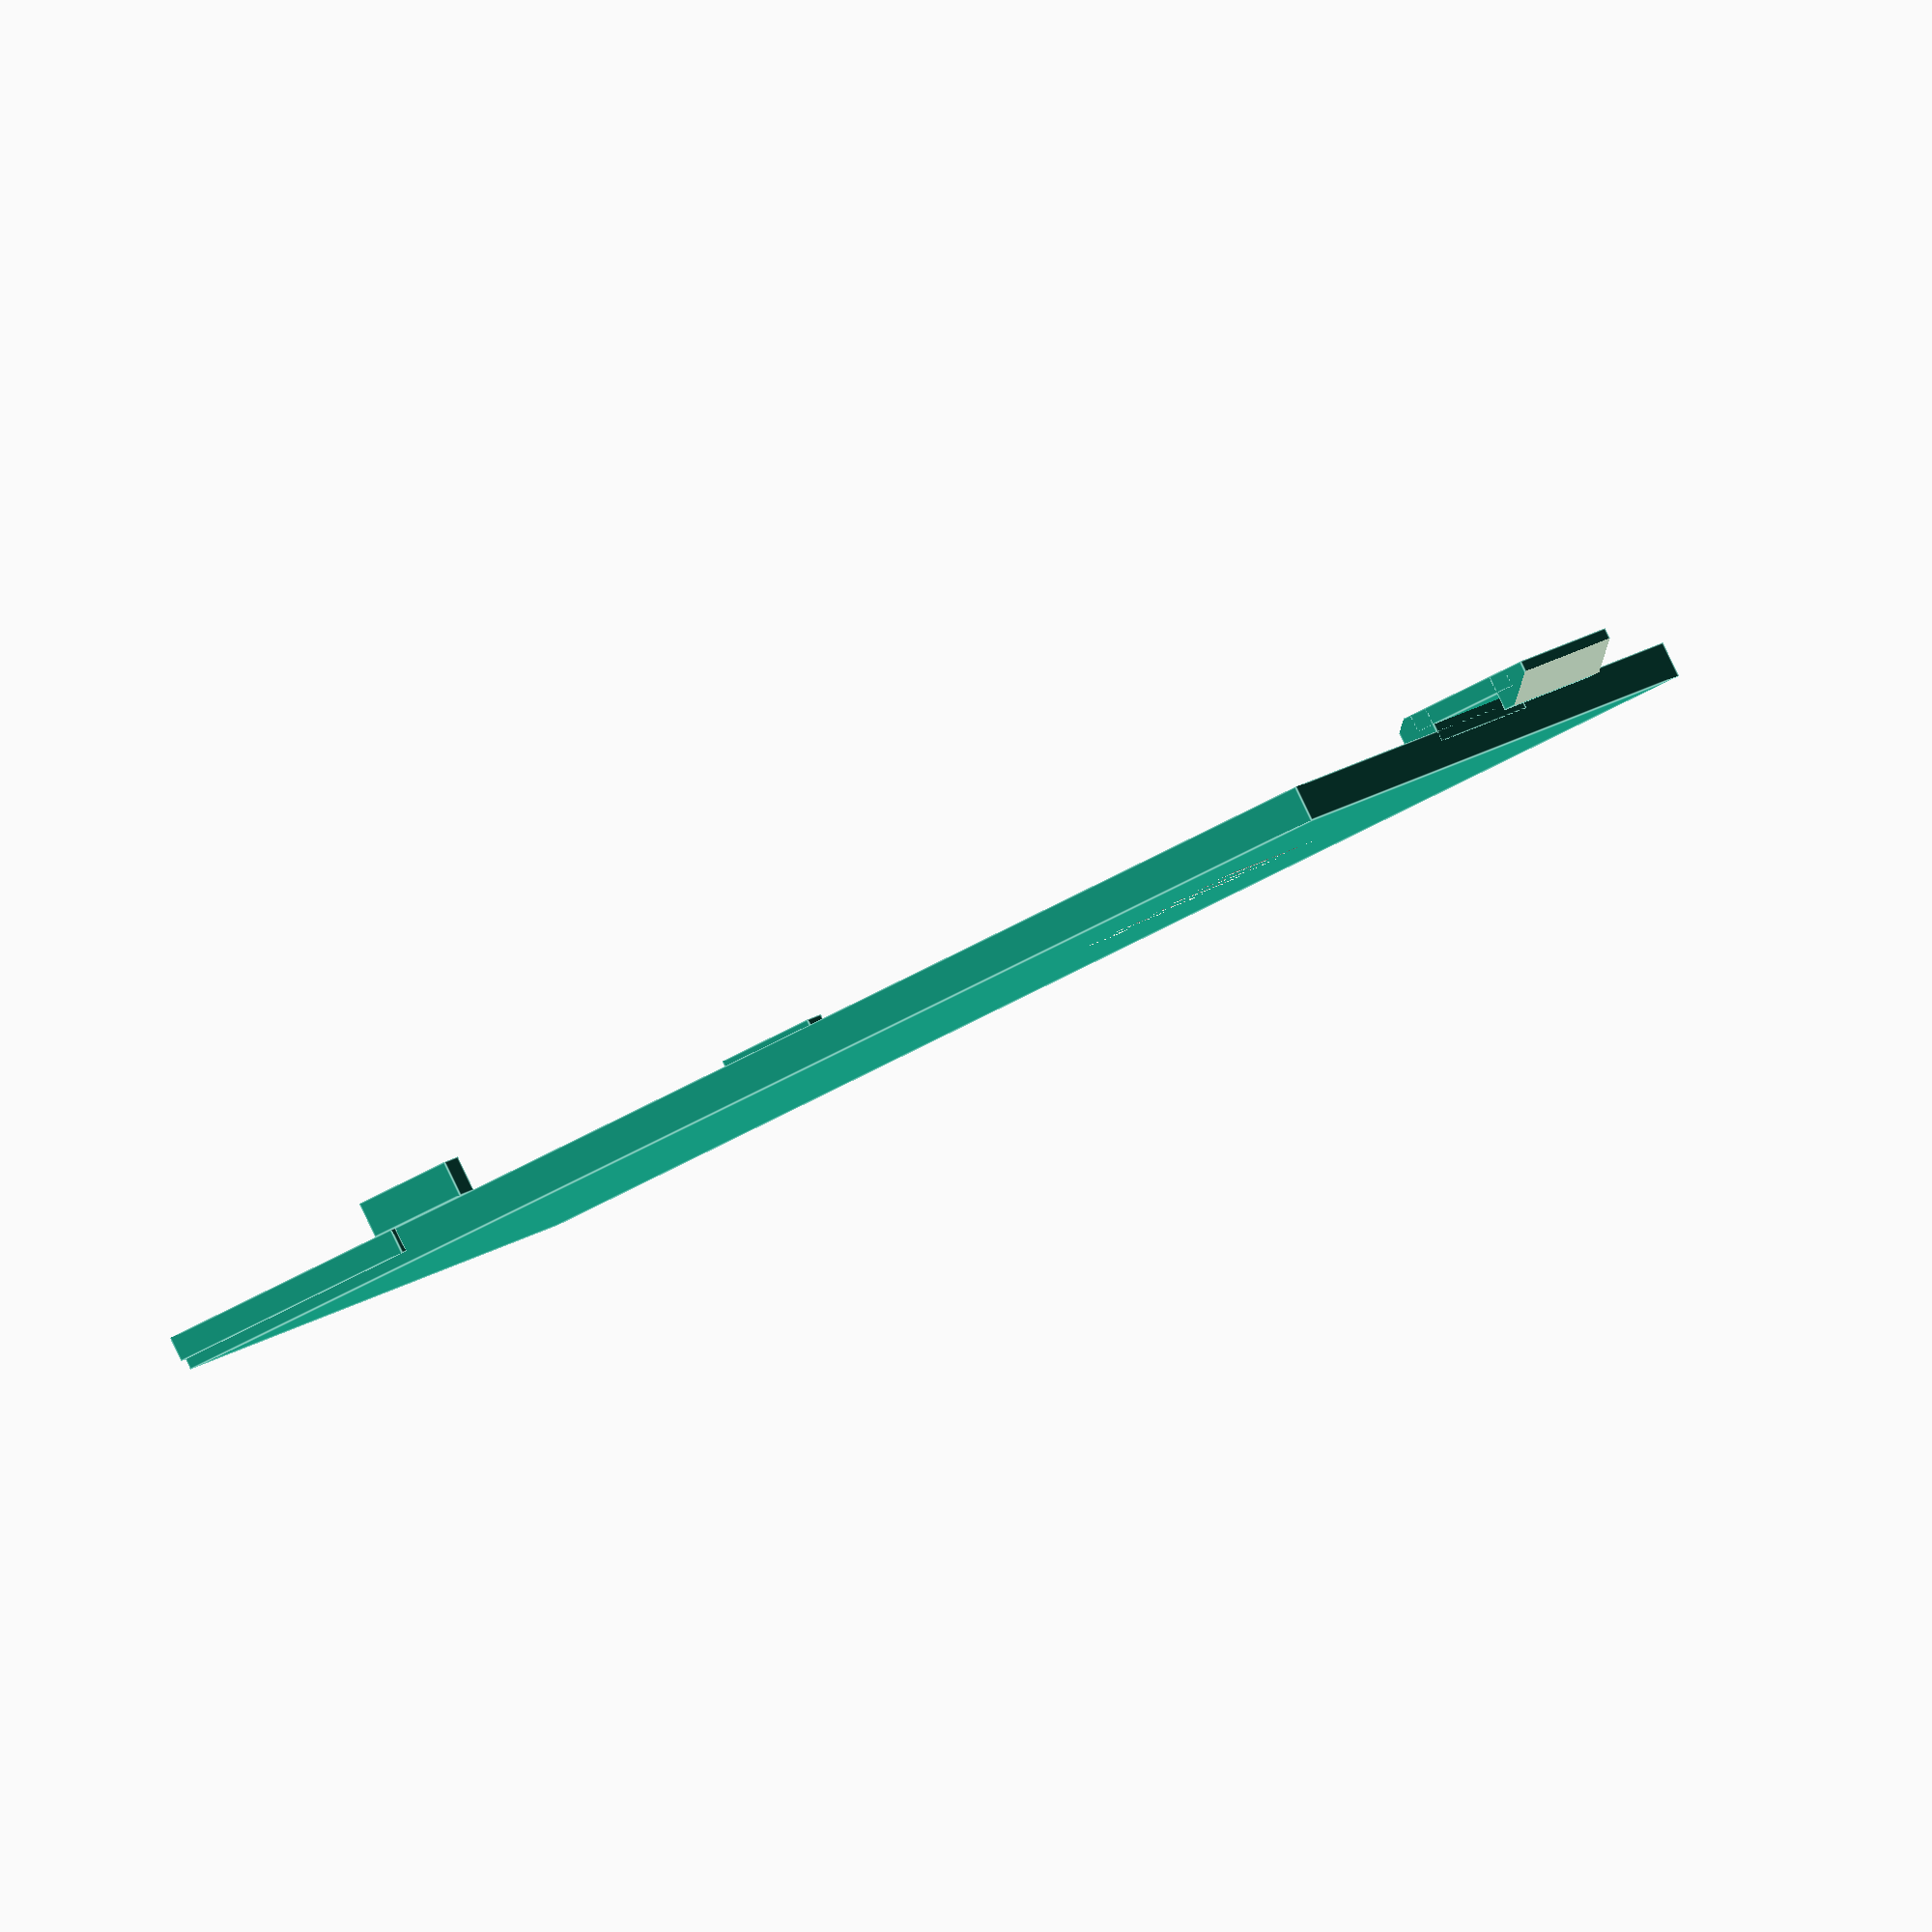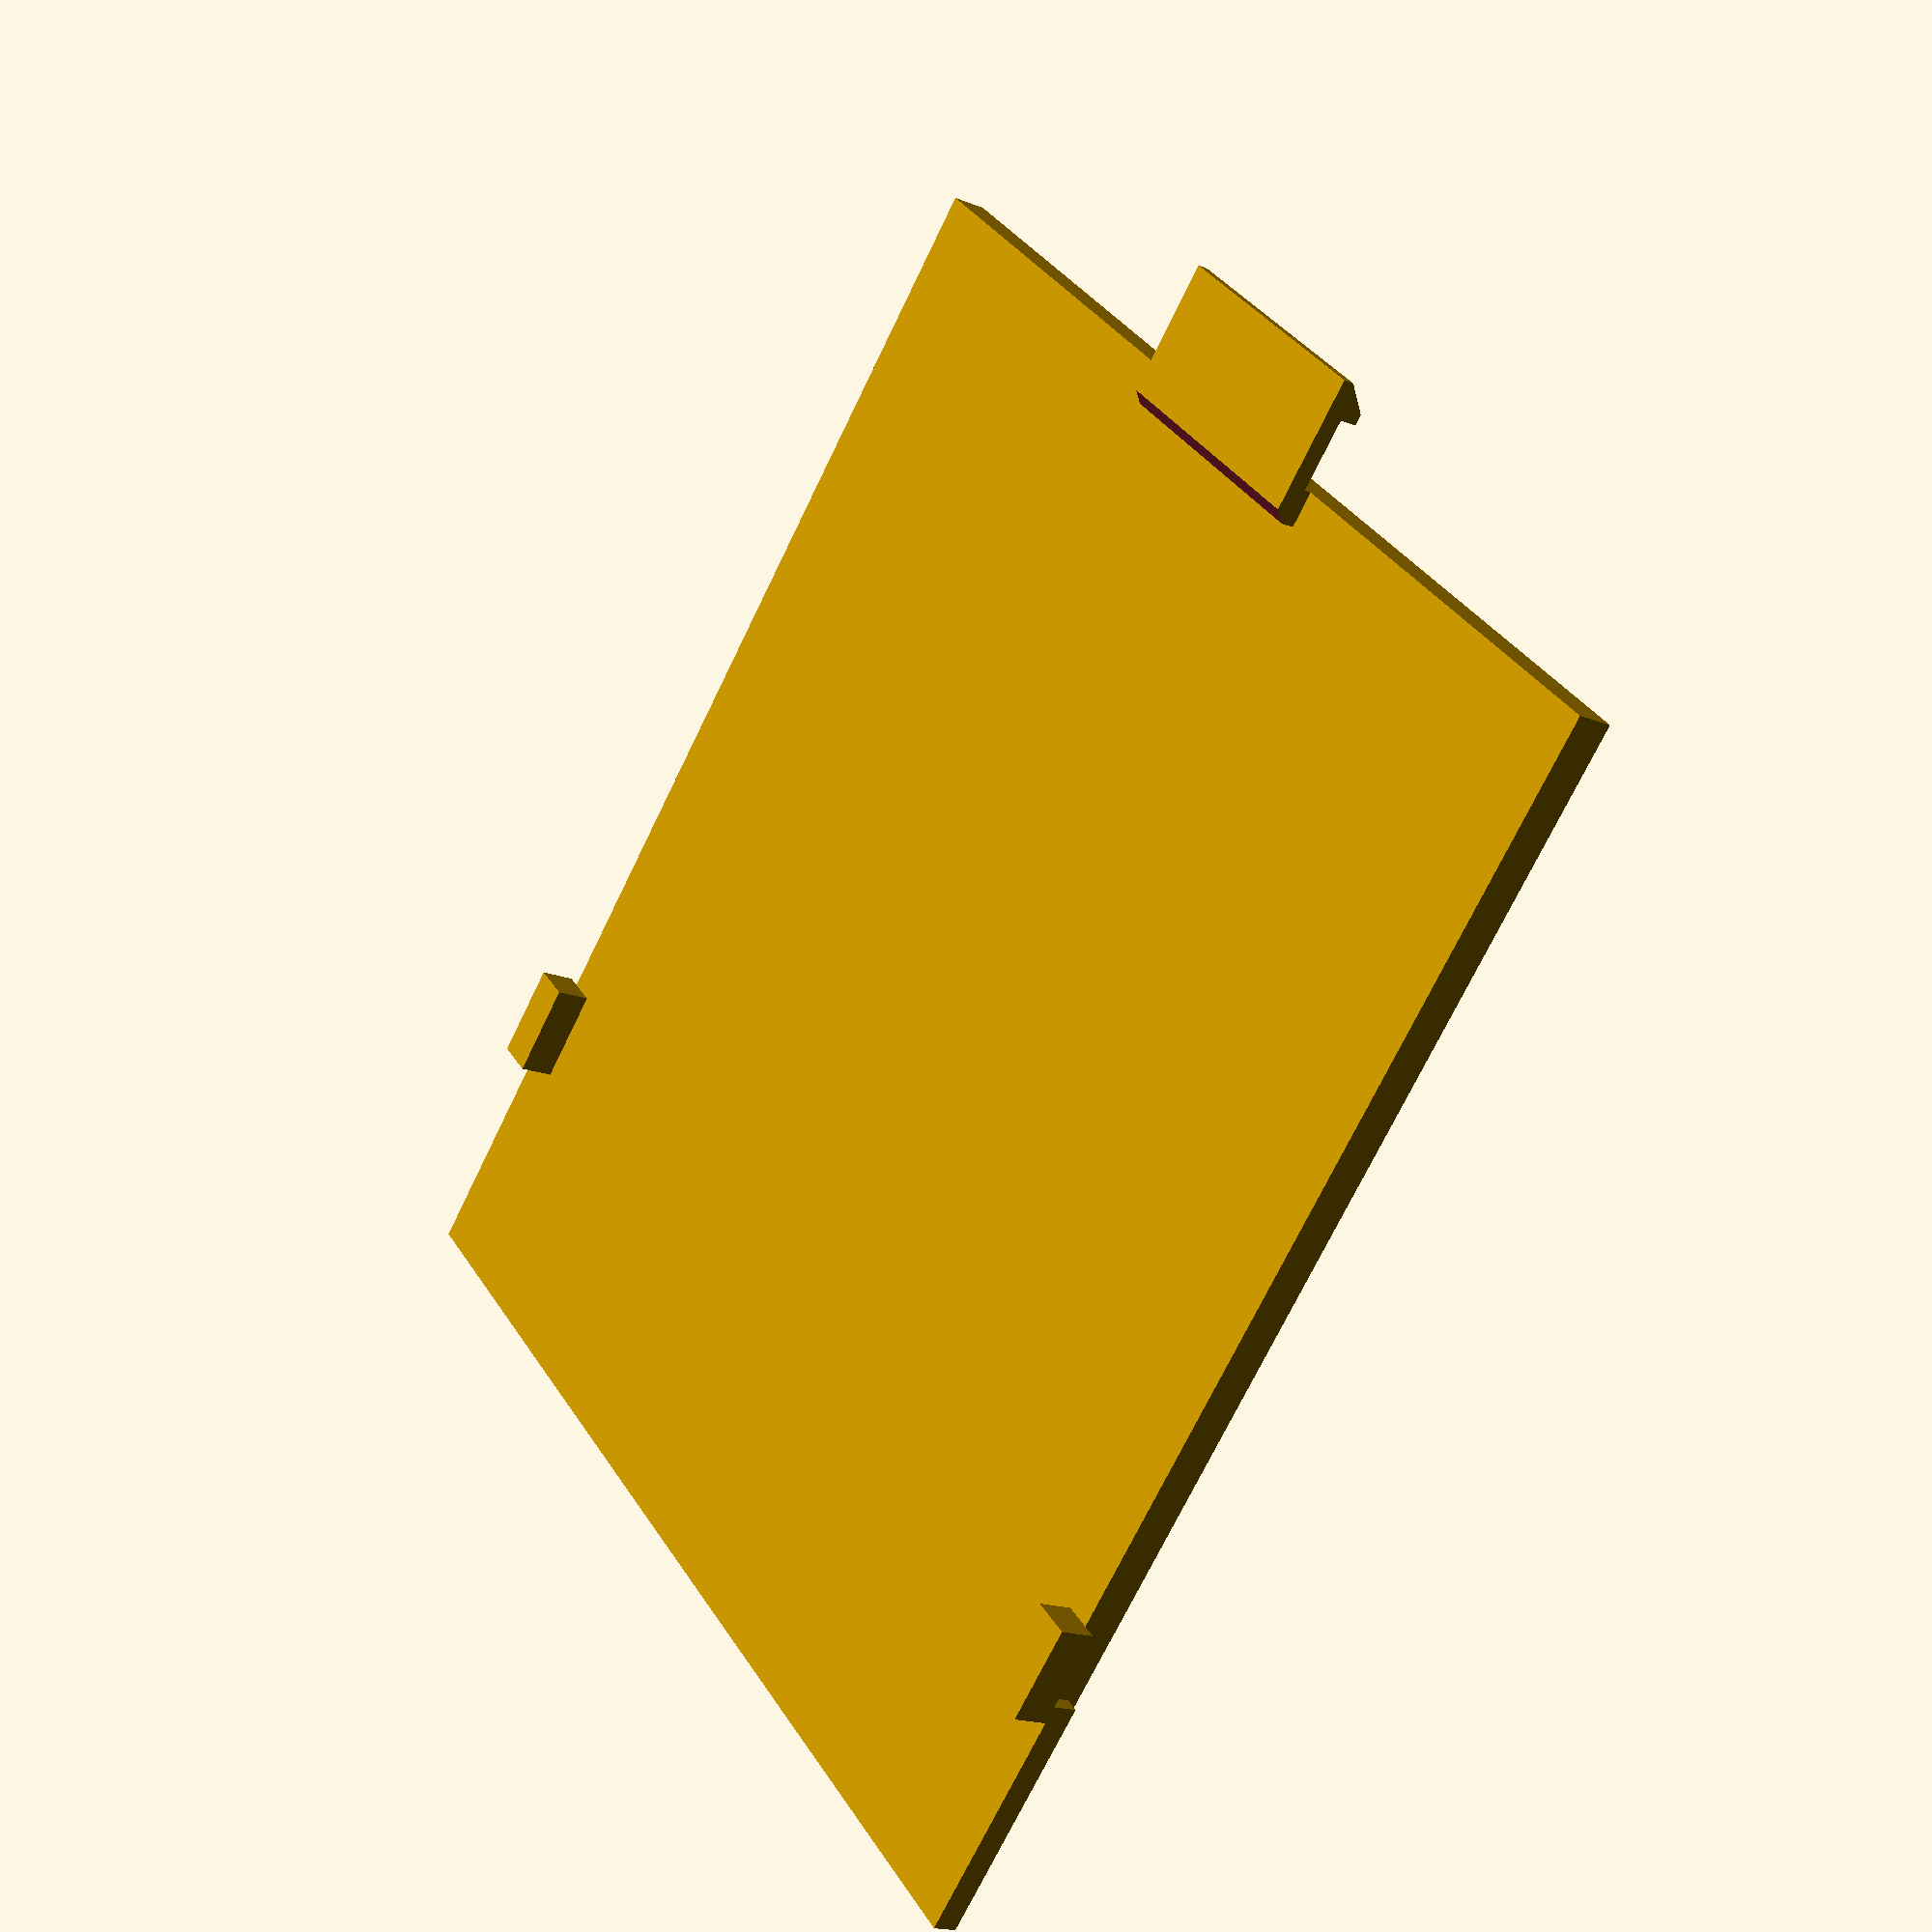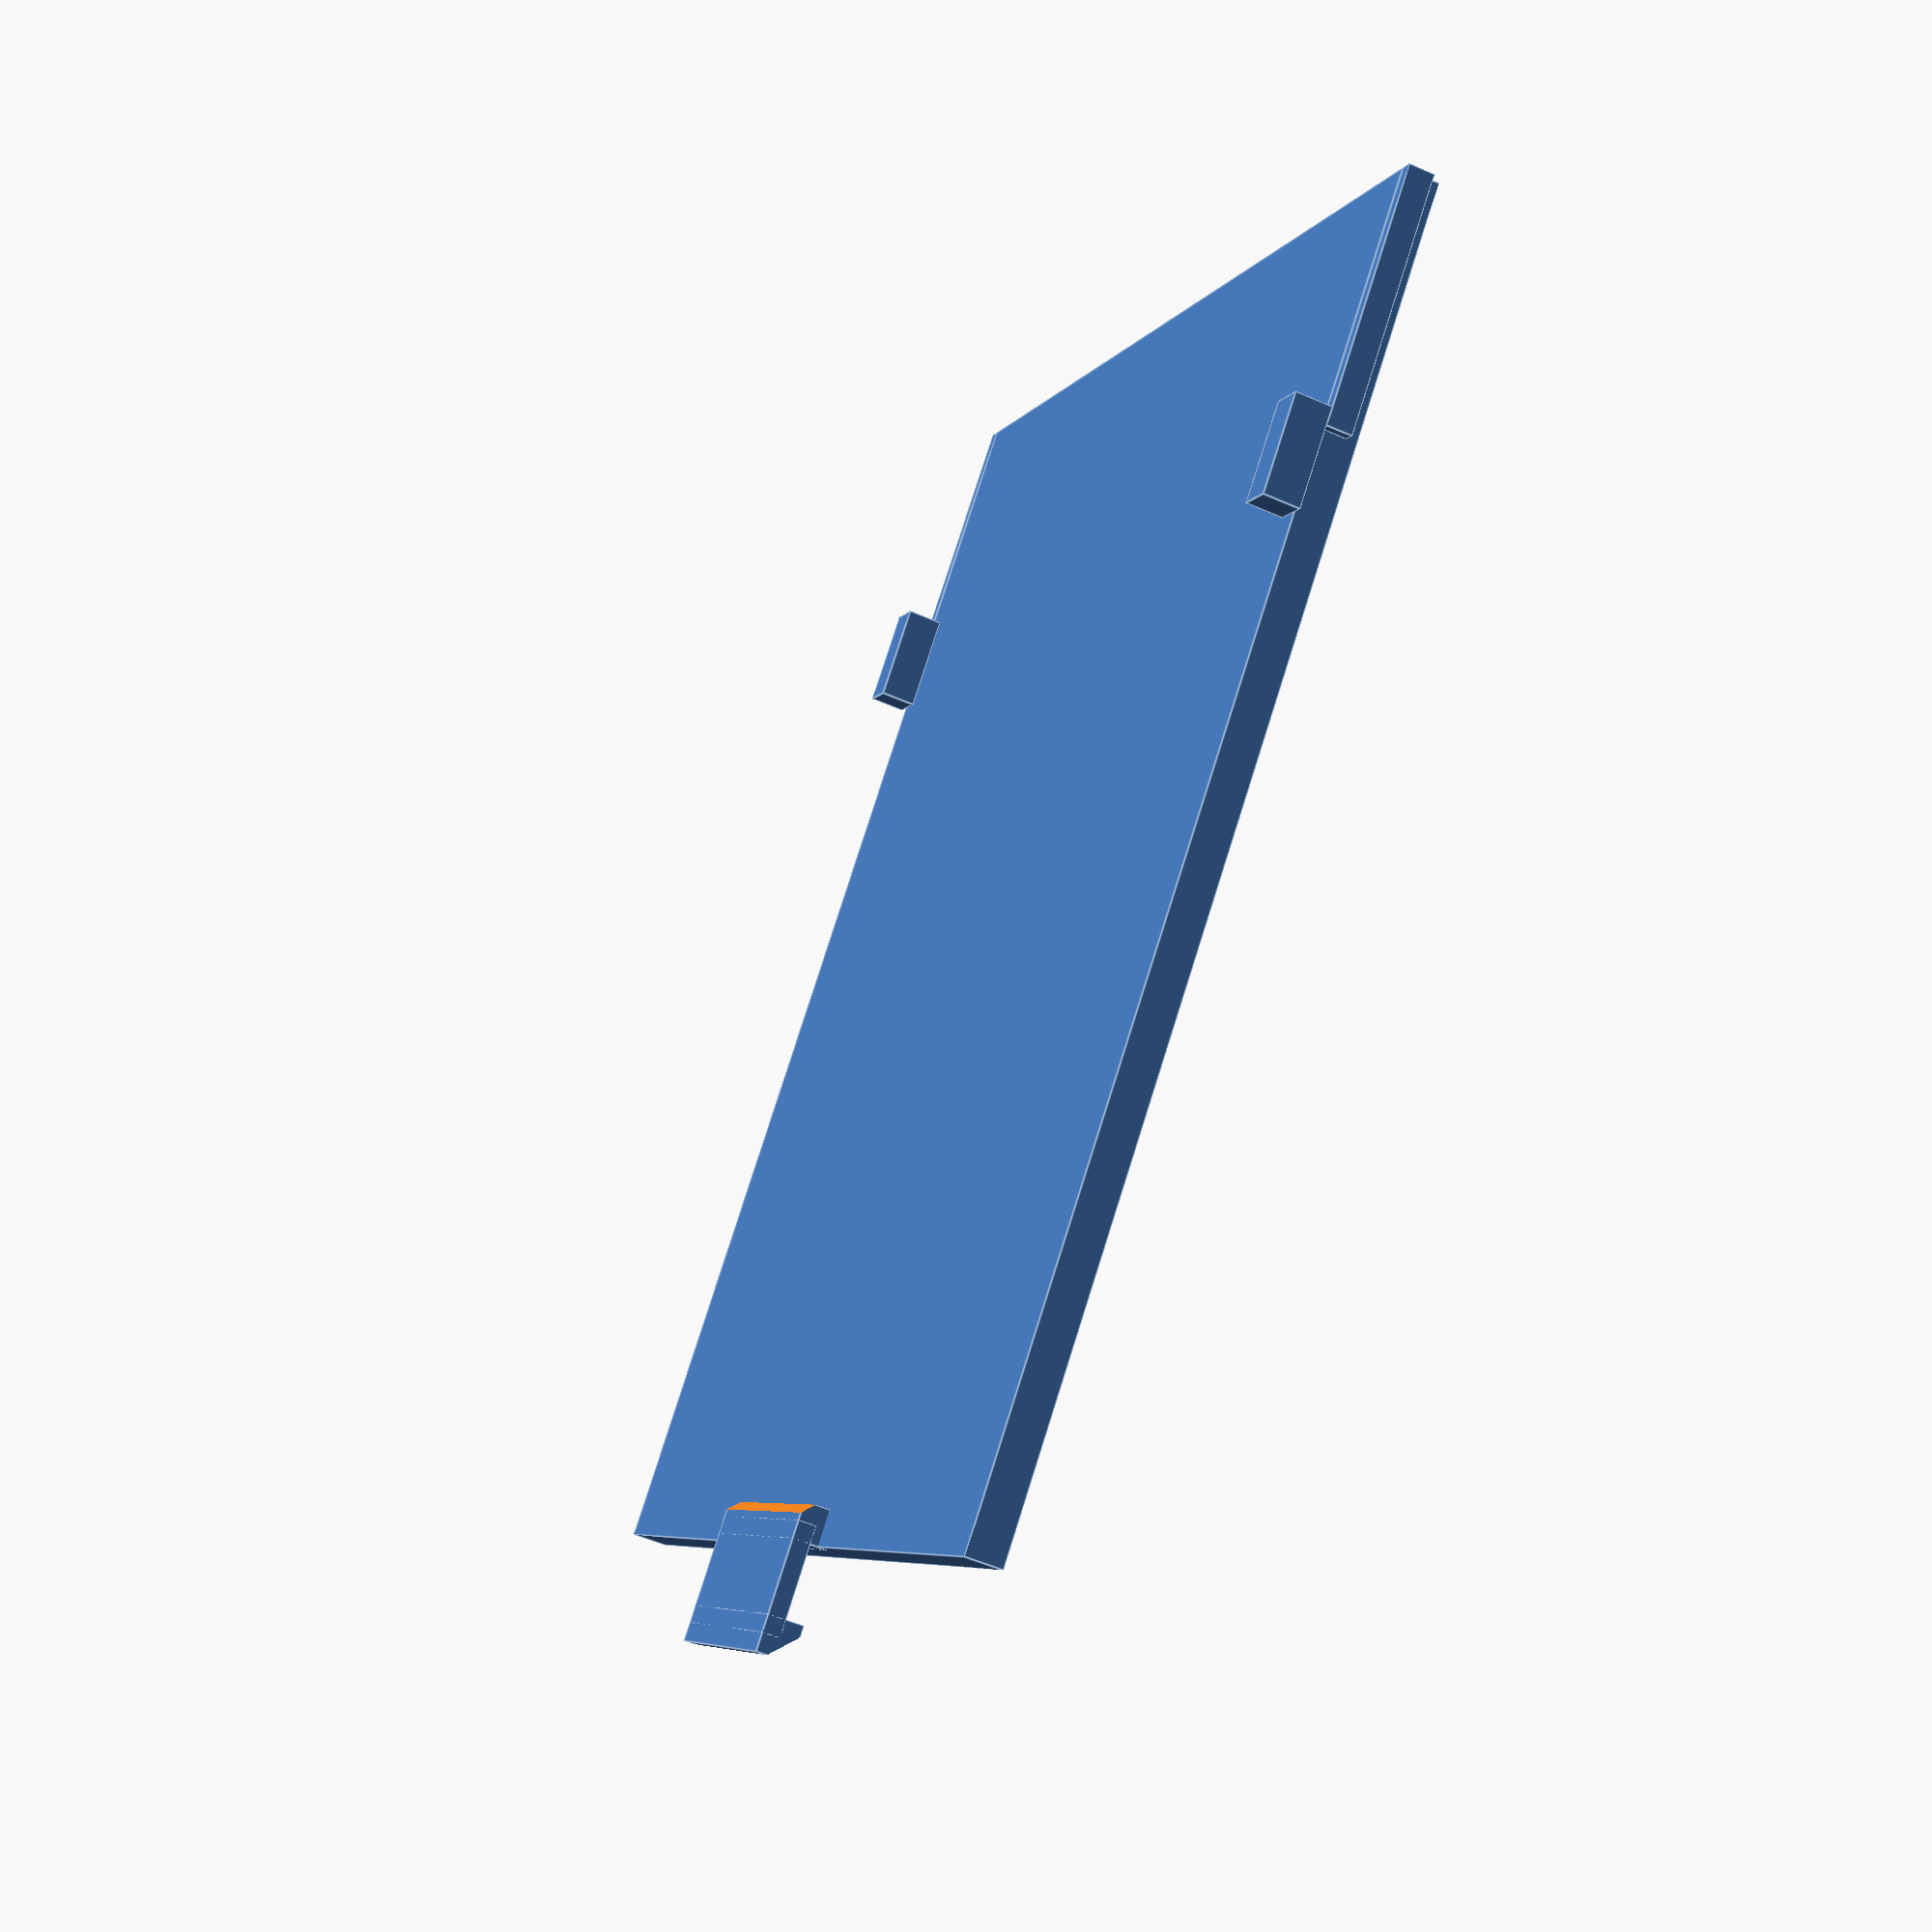
<openscad>
/* [Global] */

Personalize = "no"; // [yes,no]
Name = "Somebody";	
Address = "Somewhere";

/* [Hidden] */

h = 65;
w = 71;
t = 2;

module cover() {
	difference() {
		cube([w,h,t]);
	
		for (i=[5:2:15]) {	
			translate([w-i-10, h/2-(20-i)/2, 2-.4])
				cube([1,20-i,.4]);
		}
		
		if (Personalize == "yes") {
			translate([w-40, h-32, 2-.4])
				rotate([0,0,-90])
				linear_extrude(height = .4)
					text( "Property of", 
						font = "Arial:style=Bold",
								size=4, 
								$fn=20, 
								valign="center", 
								halign = "center"
							);
			
			translate([w-50, h-32, 2-.4])
				rotate([0,0,-90])
				linear_extrude(height = .4)
					text( Name, 
						font = "Arial:style=Bold",
								size=4, 
								$fn=20, 
								valign="center", 
								halign = "center"
							);
			translate([w-60, h-32, 2-.4])
				rotate([0,0,-90])
				linear_extrude(height = .4)
					text( Address, 
						font = "Arial:style=Bold",
								size=4, 
								$fn=20, 
								valign="center", 
								halign = "center"
							);
		}	
	}
	translate([0,-.8,0])
		cube([14,.8,1.4]);
	
	translate([13,-.8,-2])
		cube([5.4,2.4,2]);
		
	translate([0,h,0])
		cube([14,.8,1.4]);
	
	translate([13,h-1.6,-2])
		cube([5.4,2.4,2]);
		
	translate([w-1,h/2-15/2,-1.4])
		cube([6,15,1]);
	
	difference() {
		translate([w+4,h/2-15/2,-1.4])
			cube([2,15,2]);
		
		translate([w+4+.2,h/2-15/2-.5,1])
		rotate([0,45,0])
			cube([4,16,2]);
	}
	
	
	difference() {
		translate([w-2,h/2-15/2,-1.4])
			cube([2,15,2]);
	
		translate([w-3.8,h/2-15/2-.5,-1.8])
			rotate([0,45,0])
				cube([2.8,16,2]);
	}
}

rotate([0,180,0]) 
	translate([0,0,-2]) 
		cover();

</openscad>
<views>
elev=91.6 azim=199.7 roll=25.6 proj=o view=edges
elev=197.5 azim=313.8 roll=128.7 proj=p view=solid
elev=53.8 azim=315.2 roll=64.8 proj=p view=edges
</views>
